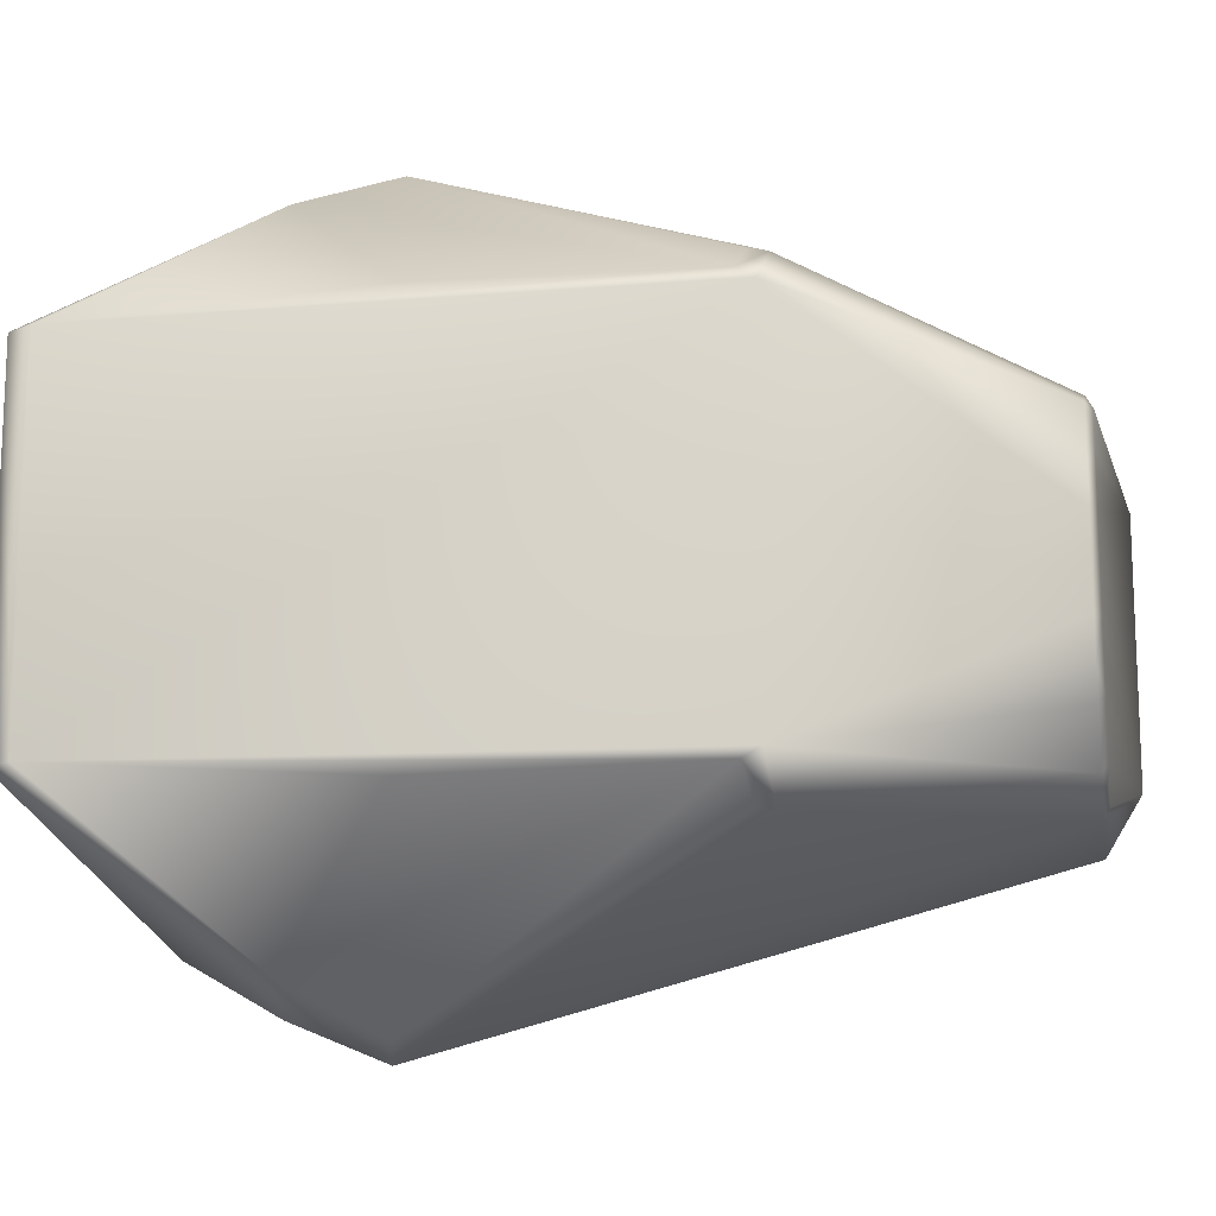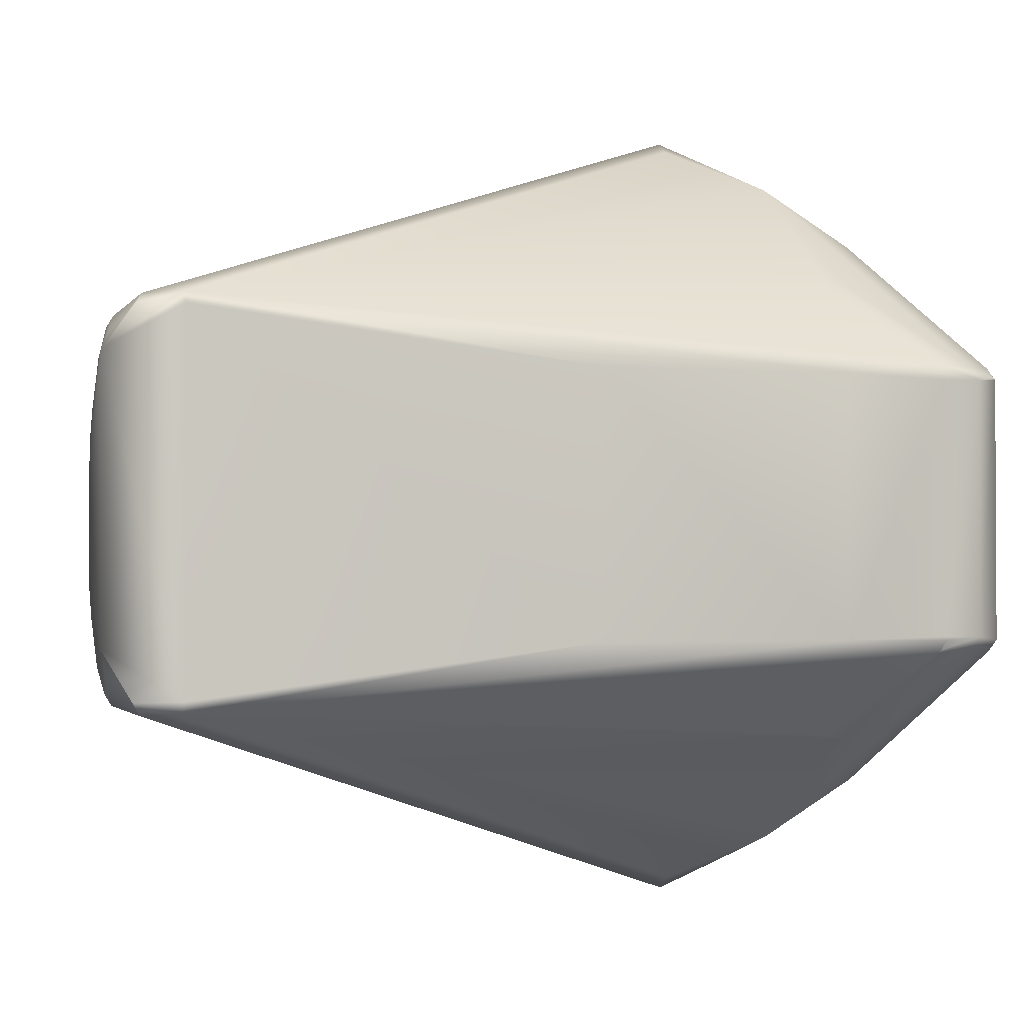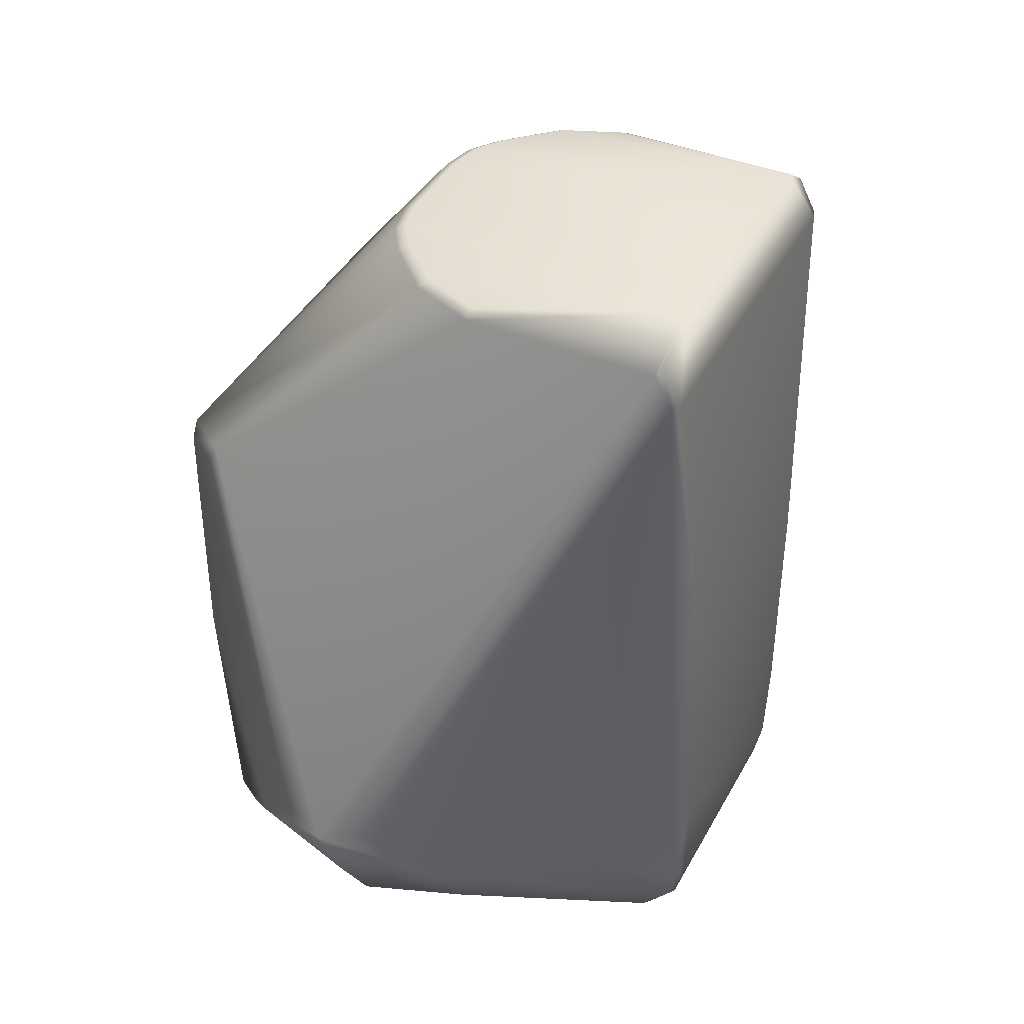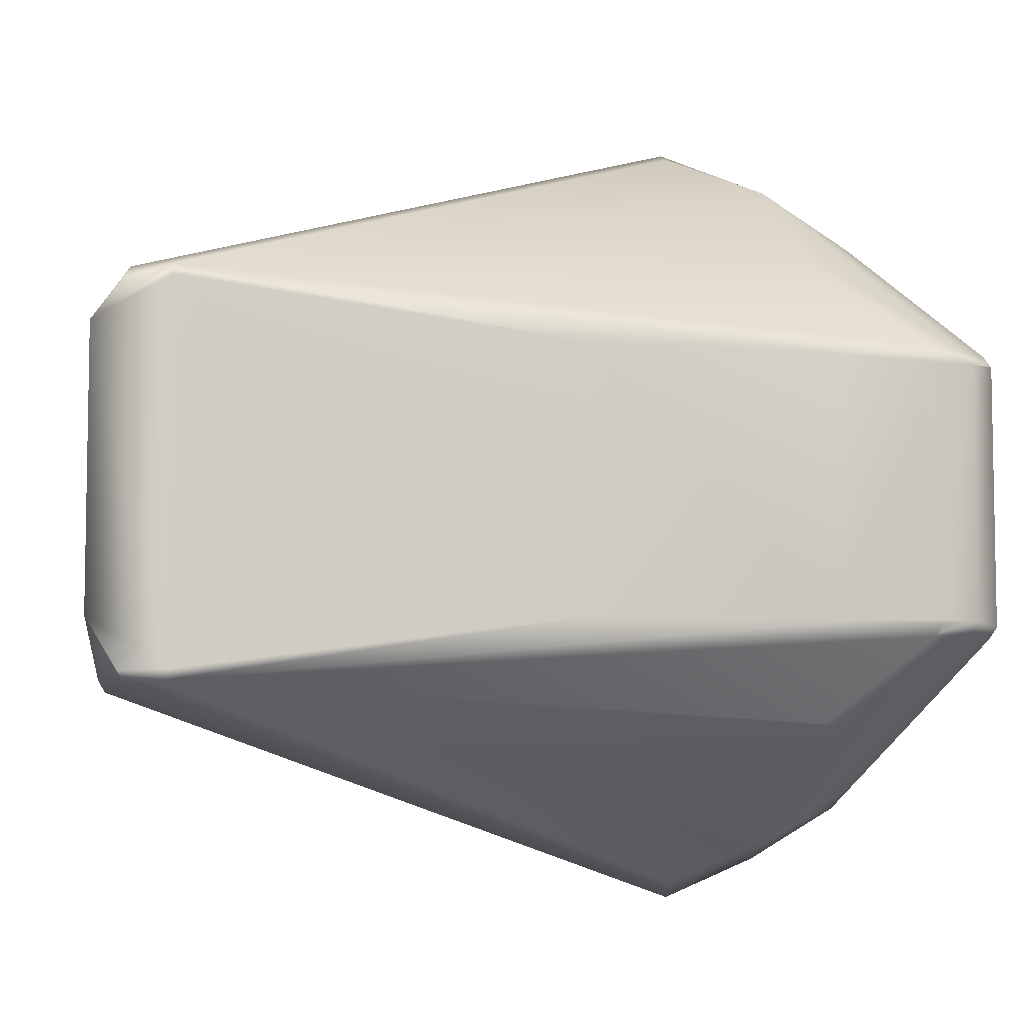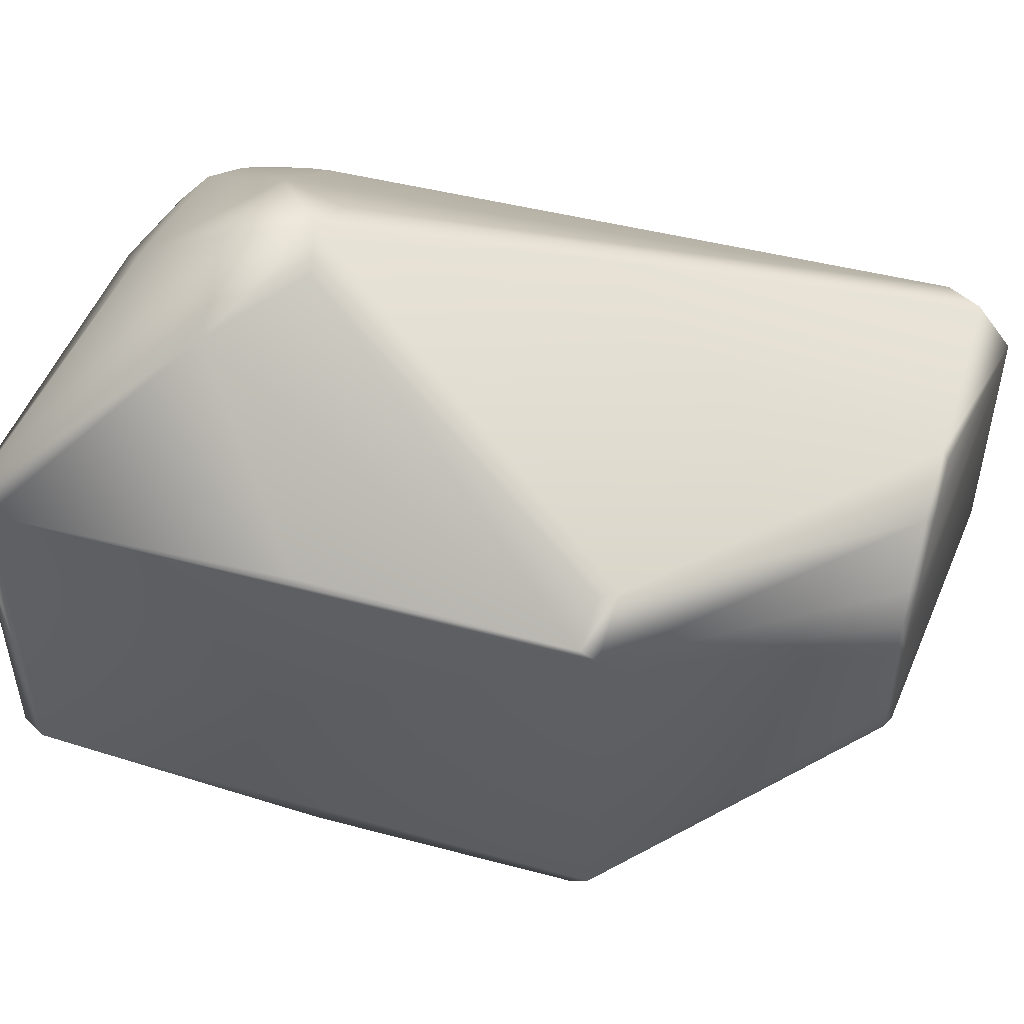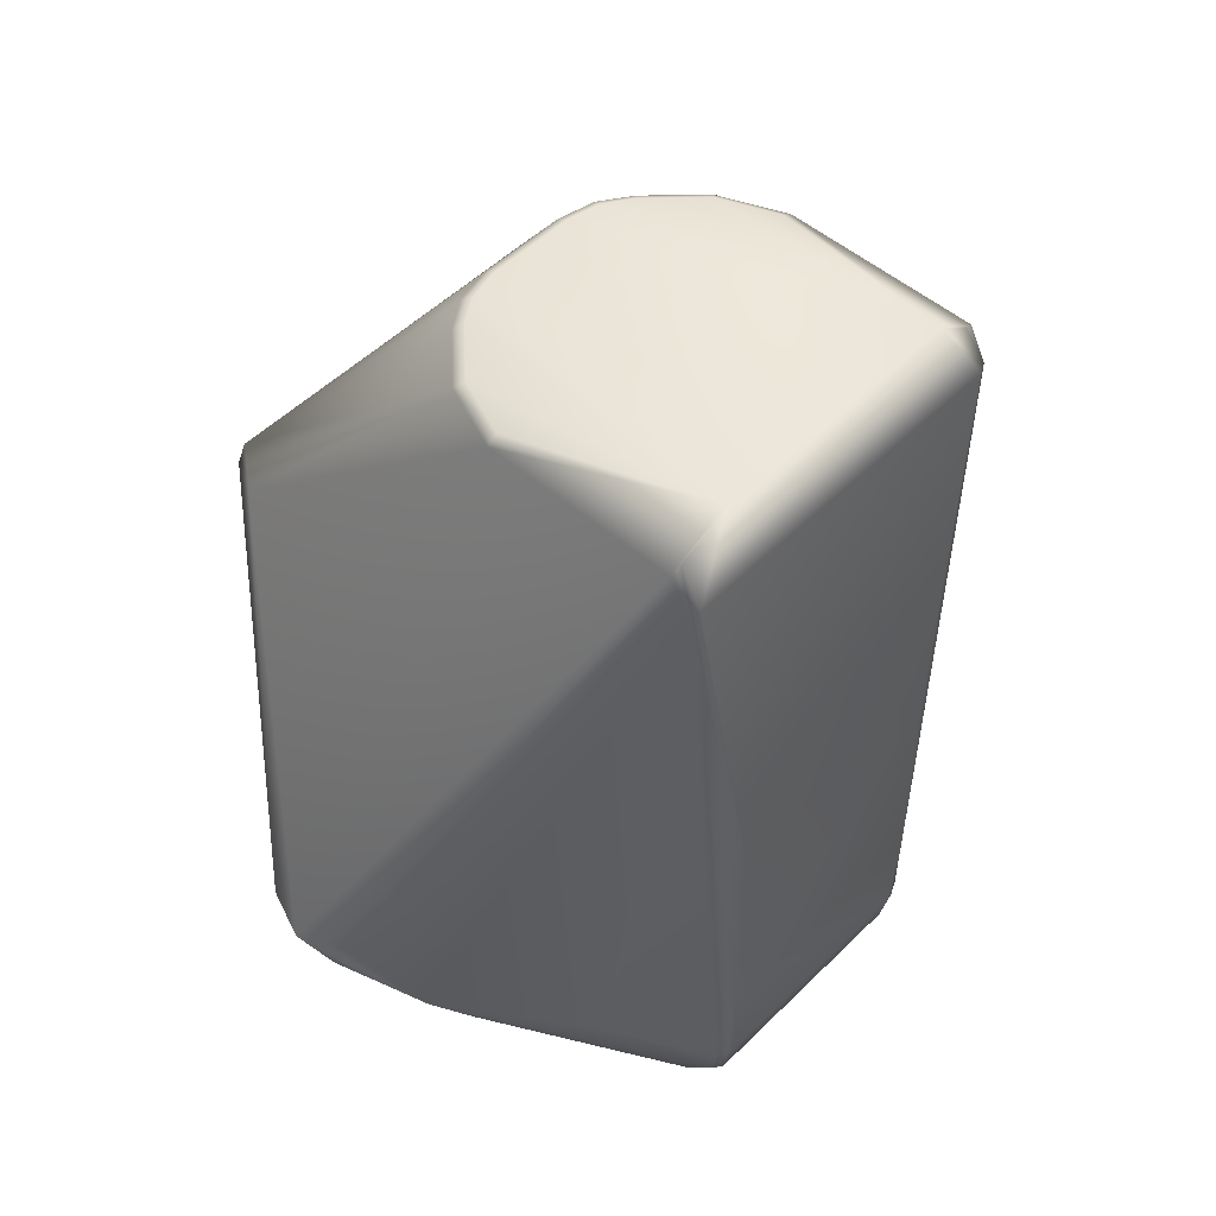
<metadata>
{"format":"obj","ext":"obj","renderer":"f3d","projection":"perspective","resolution":1024,"background":"white","views":[{"elev":-14.5,"azim":-80.2,"up":"+Y"},{"elev":-1.7,"azim":73.7,"up":"+Y"},{"elev":41.4,"azim":26.5,"up":"+Z"},{"elev":-6.5,"azim":76.1,"up":"+Y"},{"elev":50.6,"azim":-73.2,"up":"+Y"},{"elev":50.8,"azim":43.1,"up":"+Z"}]}
</metadata>
<code>
v 0.1714 -0.08331 0.04359
v 0.1946 -0.1071 0.5447
v 0.1932 -0.1139 0.5407
v 0.02648 -0.2107 0.138
v 0.05348 -0.2241 0.199
v -0.1211 -0.1193 0.2258
v -0.03812 0.1944 0.1487
v -0.1211 0.1164 0.2258
v 0.02648 0.2083 0.138
v 0.05348 0.2217 0.199
v 0.2094 -0.08173 0.06893
v 0.09168 -0.164 0.09418
v 0.02648 -0.1798 0.08458
v 0.1934 -0.0834 0.0517
v 0.09168 -0.1968 0.1487
v 0.02648 -0.2338 0.1934
v -0.03812 -0.1968 0.1487
v 0.2148 0.08022 0.09367
v 0.1697 0.1296 0.1335
v 0.1729 0.1279 0.1441
v 0.2198 0.07274 0.1506
v 0.2173 0.07389 0.09029
v 0.09168 0.1616 0.09418
v 0.09168 0.1944 0.1487
v 0.104 -0.00204 0.03229
v 0.1071 -0.08686 0.03352
v -0.003512 -0.05212 0.5408
v 0.002742 -0.04936 0.5447
v 0.008 -0.06992 0.5405
v -0.0973 0.132 0.388
v -0.1211 0.1139 0.3848
v -0.000416 0.2217 0.199
v 0.02648 0.2314 0.1934
v 0.1946 0.1009 0.5447
v 0.2036 0.1081 0.5205
v 0.1932 0.1077 0.5407
v 0.1729 -0.1313 0.1441
v 0.2036 -0.1124 0.5205
v 0.1697 -0.1339 0.1335
v 0.04123 -0.09308 0.5447
v 0.07613 -0.1071 0.5447
v 0.07615 -0.1139 0.5407
v 0.03656 -0.09785 0.5405
v 0.01268 -0.06514 0.5447
v -0.0973 -0.1344 0.388
v -0.1211 -0.1171 0.3848
v -0.09172 -0.1344 0.3977
v -0.000416 -0.2241 0.199
v 0.2198 -0.07629 0.1506
v 0.2019 0.07389 0.05573
v 0.2094 0.07793 0.06893
v 0.1714 0.07951 0.04359
v 0.02648 0.1774 0.08458
v 0.1071 0.08653 0.03352
v 0.1934 0.0796 0.0517
v 0.1968 0.07389 0.04959
v -0.09173 0.132 0.3977
v 0.07613 0.1009 0.5447
v 0.07615 0.1077 0.5407
v 0.2151 -0.08196 0.09174
v 0.2148 -0.08368 0.09367
v 0.2173 -0.07658 0.09029
v 0.01268 0.05896 0.5447
v -0.004154 0.04553 0.5408
v 0.002187 0.04297 0.5447
v 0.007999 0.06374 0.5405
v 0.04123 0.0869 0.5447
v 0.03656 0.09167 0.5405
v -0.1212 -0.1068 0.04593
v -0.1211 0.1081 0.3948
v -0.1211 -0.1113 0.3948
v -0.1212 0.1065 0.04593
v 0.2063 0.1021 0.5193
v 0.2198 0.07274 0.2954
v 0.2198 -0.07629 0.2954
v 0.2063 -0.1063 0.5193
v -0.1124 0.1065 0.03059
v -0.1124 -0.1068 0.03059
v -0.09464 -0.1068 0.03059
v -0.09464 0.1065 0.03059
v 0.1957 0.07771 0.562
v 0.1957 -0.07859 0.562
v -0.00879 0.0233 0.5408
v -0.00879 -0.02948 0.5408
v -0.001955 0.0233 0.5447
v -0.001955 -0.02948 0.5447
v 0.2177 -0.0745 0.09183
v 0.2127 0.07111 0.06677
v 0.2177 0.0707 0.09183
v 0.2127 -0.07492 0.06677
v 0.1954 0.07308 0.04775
v 0.1713 0.07321 0.03886
v 0.1713 -0.07701 0.03886
v 0.1954 -0.07689 0.04775
f 75 38 49
f 76 38 75
f 5 3 16
f 5 38 3
f 42 16 3
f 1 14 13
f 79 26 13
f 79 13 78
f 74 75 49
f 2 3 38
f 76 2 38
f 42 47 16
f 69 17 6
f 17 69 78
f 13 4 78
f 4 17 78
f 16 17 4
f 93 14 1
f 93 13 26
f 93 1 13
f 93 94 14
f 61 49 38
f 35 24 10
f 24 35 20
f 24 33 10
f 73 74 35
f 82 2 76
f 2 82 3
f 82 42 3
f 82 41 42
f 72 70 31
f 31 8 72
f 53 80 77
f 81 73 35
f 15 4 13
f 15 5 16
f 16 4 15
f 15 38 5
f 46 47 71
f 46 71 69
f 46 69 6
f 17 46 6
f 88 22 89
f 51 24 19
f 19 24 20
f 53 24 23
f 9 24 53
f 24 9 33
f 53 77 9
f 54 80 53
f 28 82 86
f 7 31 32
f 8 31 7
f 72 8 7
f 7 77 72
f 32 33 7
f 9 7 33
f 7 9 77
f 57 33 32
f 57 31 70
f 85 81 65
f 36 35 10
f 10 33 36
f 61 11 90
f 11 15 14
f 11 14 94
f 11 94 90
f 15 39 38
f 39 11 61
f 39 15 11
f 12 13 14
f 15 12 14
f 12 15 13
f 43 47 42
f 47 43 71
f 43 29 71
f 48 16 47
f 48 17 16
f 48 46 17
f 87 89 49
f 89 22 21
f 21 74 49
f 49 89 21
f 74 21 35
f 18 19 20
f 18 20 35
f 51 19 18
f 21 18 35
f 18 21 22
f 18 88 51
f 22 88 18
f 53 23 55
f 55 23 24
f 55 24 51
f 51 56 55
f 25 93 26
f 25 92 93
f 25 54 92
f 79 80 25
f 26 79 25
f 80 54 25
f 44 82 28
f 43 44 29
f 27 86 84
f 27 28 86
f 27 84 71
f 27 71 29
f 29 44 27
f 27 44 28
f 30 32 31
f 30 57 32
f 31 57 30
f 33 57 59
f 59 36 33
f 36 59 81
f 34 81 35
f 34 35 36
f 34 36 81
f 37 61 38
f 39 37 38
f 37 39 61
f 42 41 40
f 40 43 42
f 40 44 43
f 82 40 41
f 40 82 44
f 47 46 45
f 45 48 47
f 48 45 46
f 90 87 62
f 49 61 62
f 62 87 49
f 50 51 88
f 50 56 51
f 50 88 56
f 53 55 52
f 52 55 92
f 52 54 53
f 52 92 54
f 55 91 92
f 91 55 56
f 91 56 88
f 64 70 83
f 64 83 85
f 64 85 65
f 70 64 66
f 68 59 57
f 68 67 59
f 68 57 70
f 70 66 68
f 81 59 58
f 58 67 81
f 67 58 59
f 60 61 90
f 90 62 60
f 60 62 61
f 63 64 65
f 63 66 64
f 65 81 63
f 81 67 63
f 68 63 67
f 63 68 66
f 70 69 71
f 69 70 72
f 73 75 74
f 73 76 75
f 77 69 72
f 77 78 69
f 77 79 78
f 77 80 79
f 76 73 81
f 81 82 76
f 83 70 71
f 71 84 83
f 81 85 82
f 82 85 86
f 85 83 84
f 85 84 86
f 87 88 89
f 87 90 88
f 93 92 91
f 91 94 93
f 91 88 90
f 90 94 91

</code>
